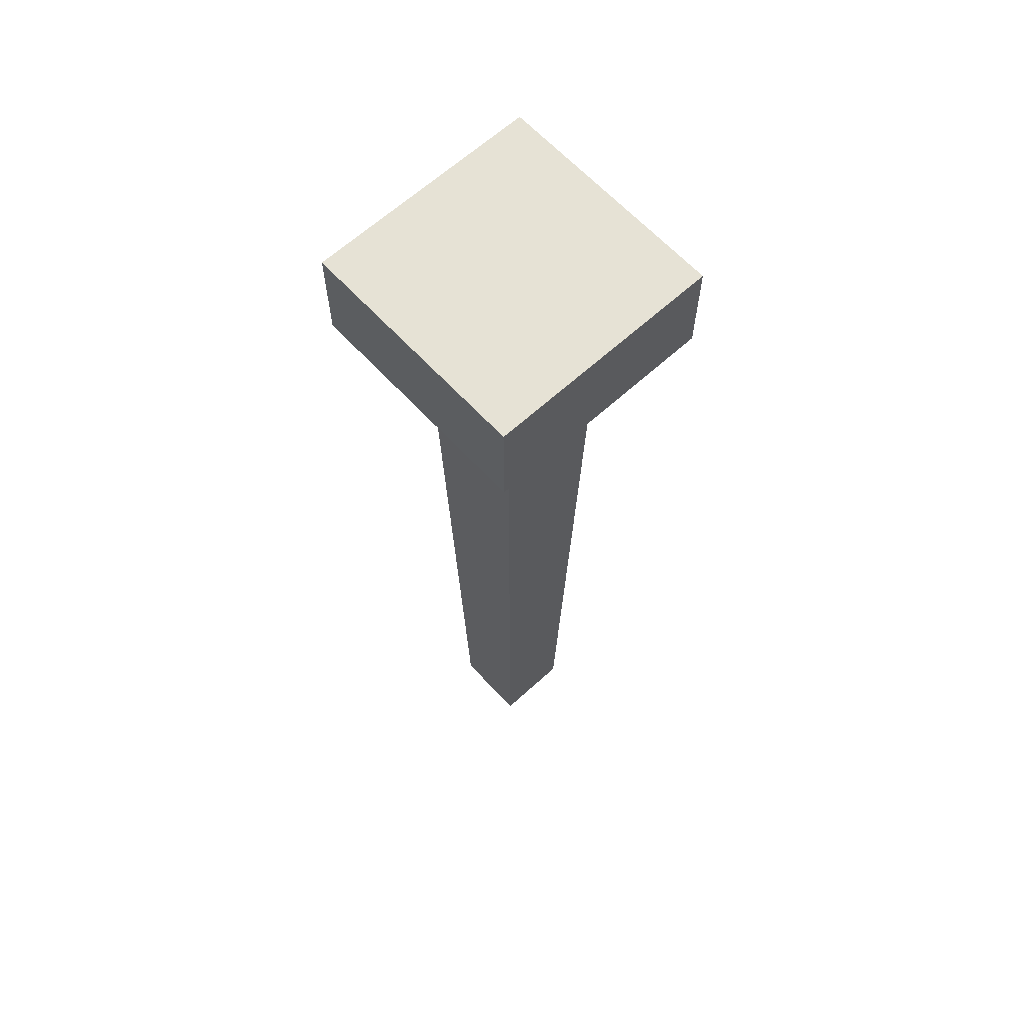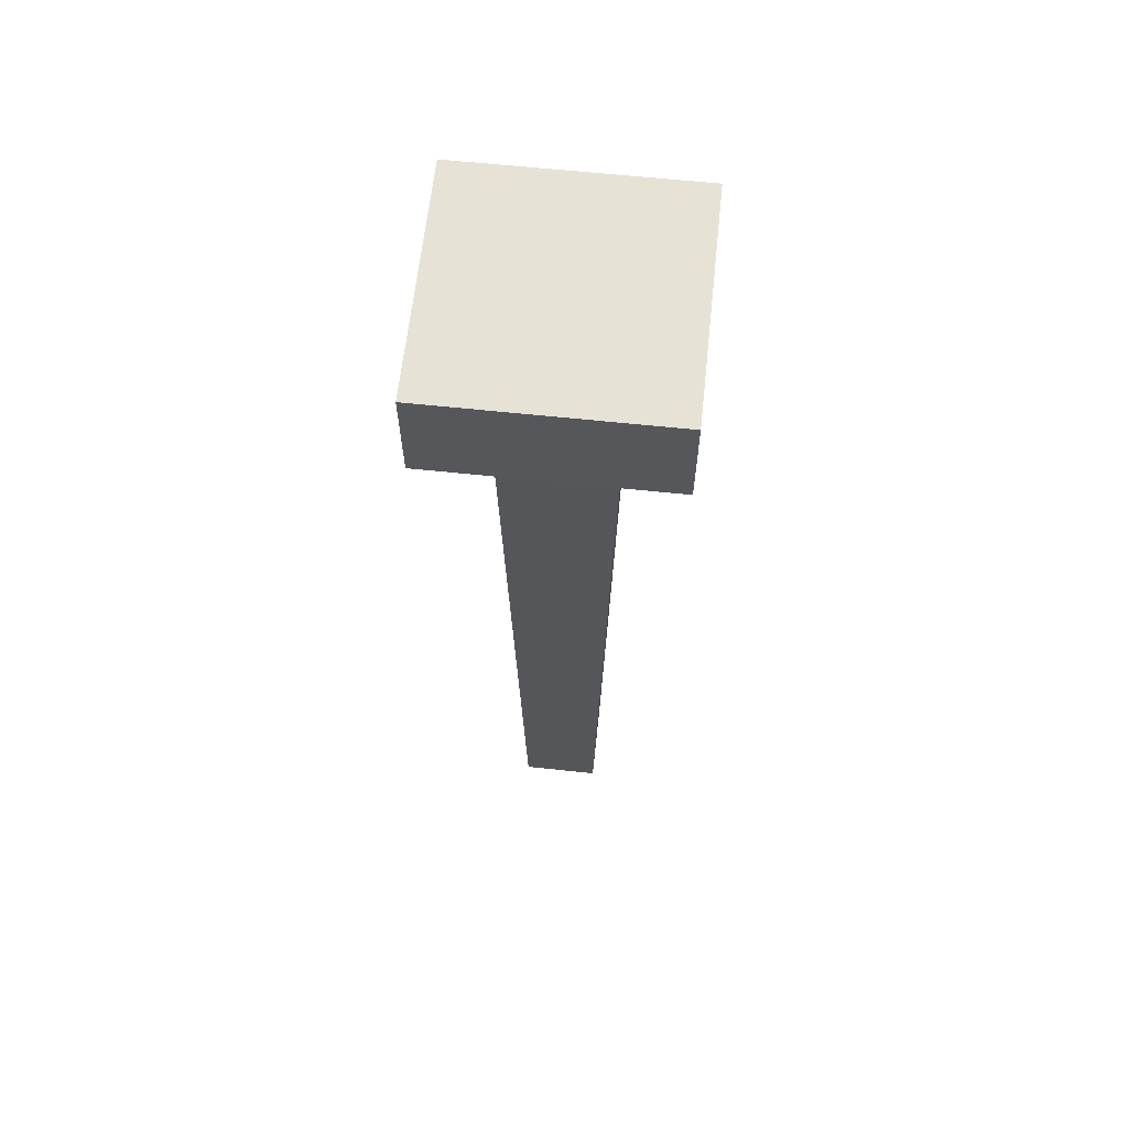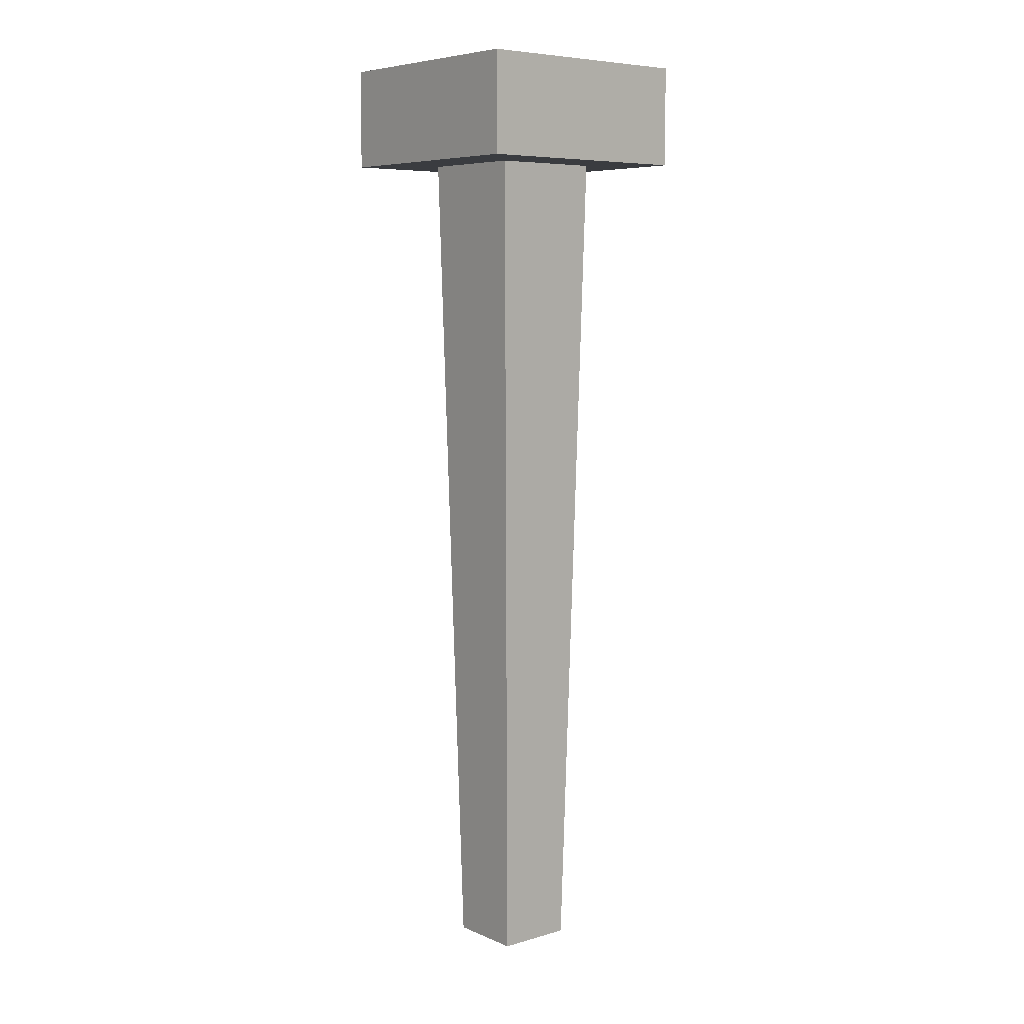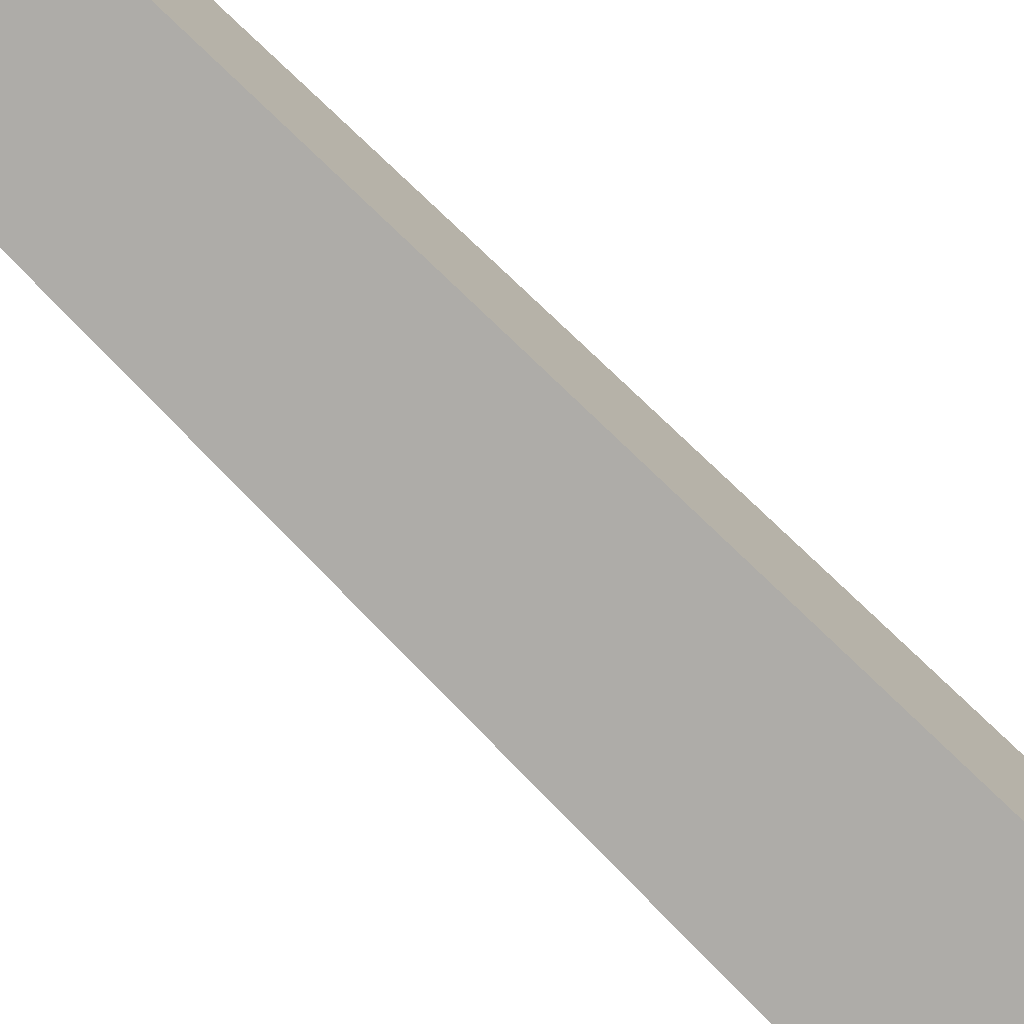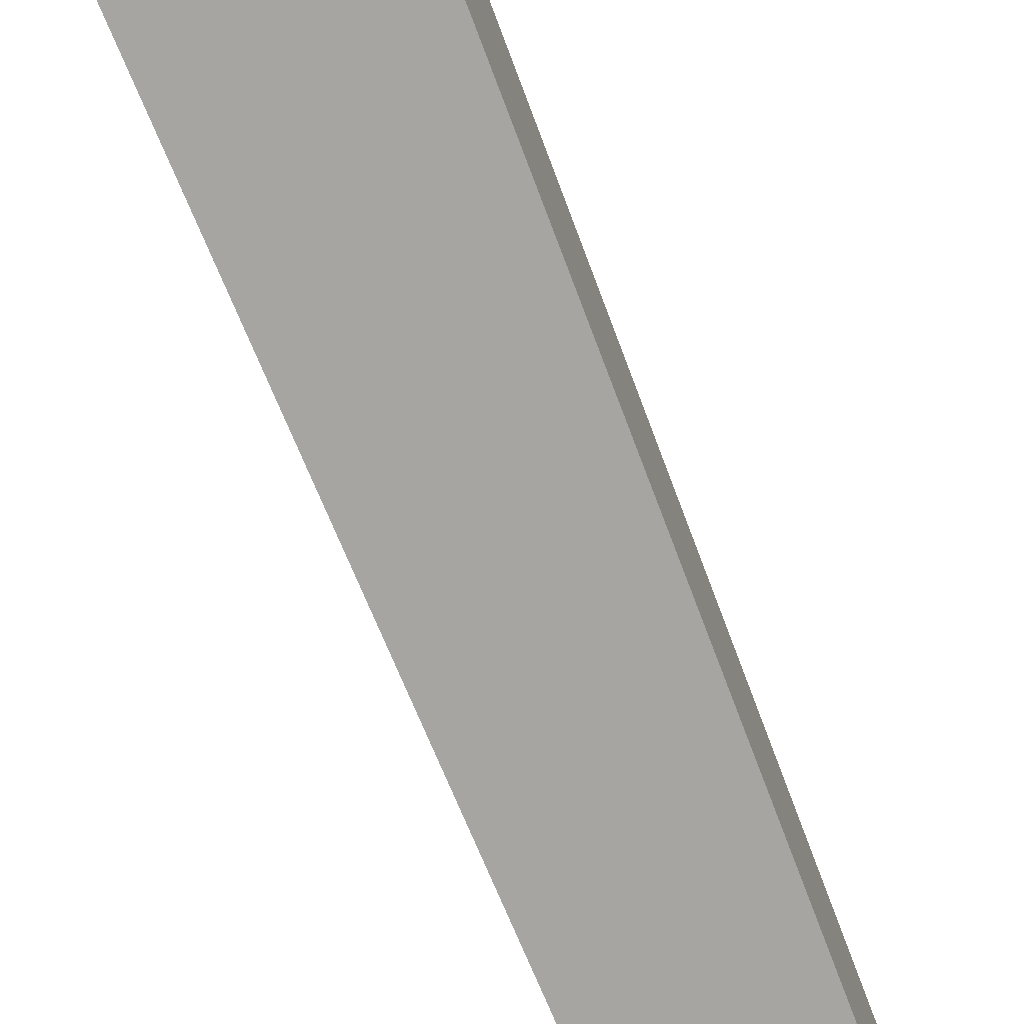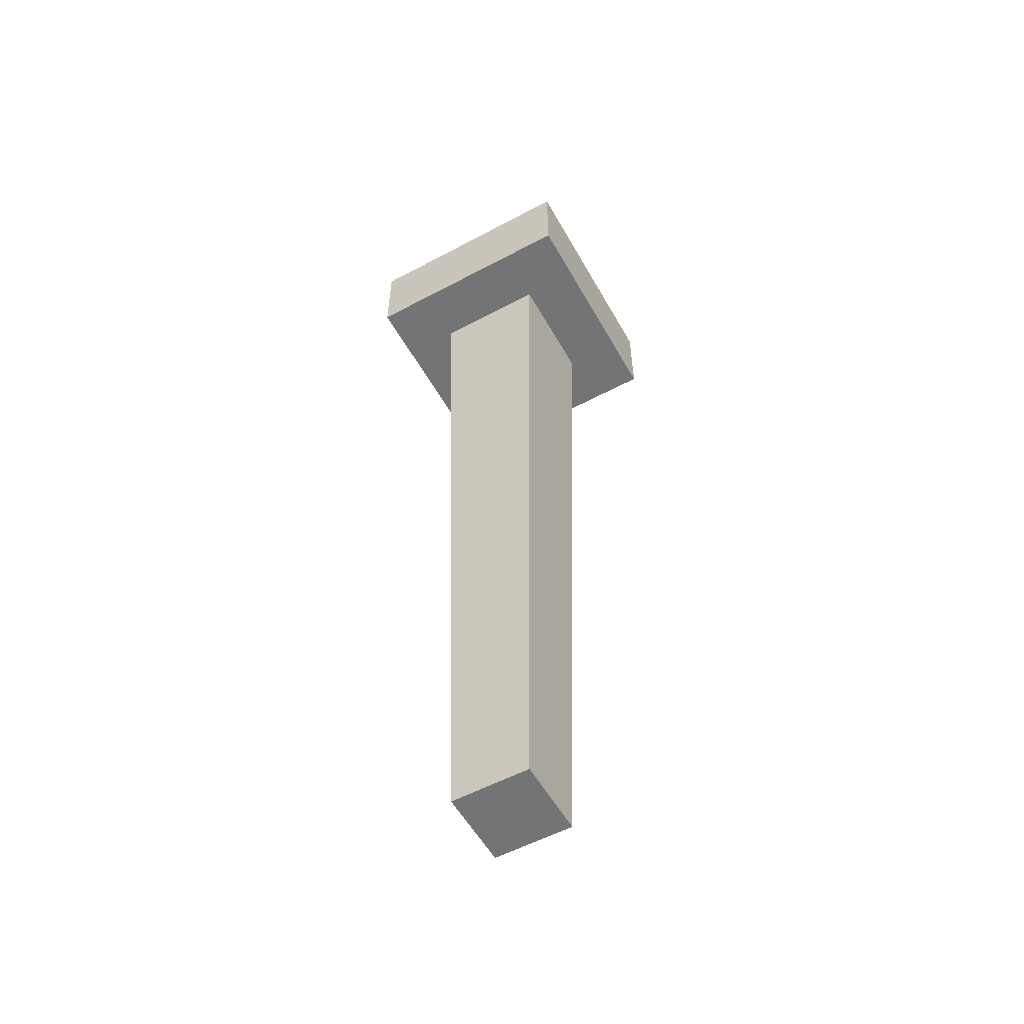
<metadata>
{"format":"obj","ext":"obj","renderer":"f3d","projection":"perspective","resolution":1024,"background":"white","views":[{"elev":64.0,"azim":-42.6,"up":"+Y"},{"elev":63.2,"azim":6.1,"up":"+Y"},{"elev":6.8,"azim":50.3,"up":"+Y"},{"elev":-76.2,"azim":45.1,"up":"+Z"},{"elev":-74.8,"azim":-158.3,"up":"+Z"},{"elev":-56.1,"azim":29.2,"up":"+Y"}]}
</metadata>
<code>
o Cube.001
v -0.0247 -0.2849 0.0247
v -0.03581 0.2525 0.03581
v -0.0247 -0.2849 -0.0247
v -0.03581 0.2525 -0.03581
v 0.0247 -0.2849 0.0247
v 0.03581 0.2525 0.03581
v 0.0247 -0.2849 -0.0247
v 0.03581 0.2525 -0.03581
v -0.07322 0.2525 0.07322
v -0.07322 0.2525 -0.07322
v 0.07322 0.2525 -0.07322
v 0.07322 0.2525 0.07322
v -0.07322 0.3164 0.07322
v -0.07322 0.3164 -0.07322
v 0.07322 0.3164 -0.07322
v 0.07322 0.3164 0.07322
f 1 2 4 3
f 3 4 8 7
f 7 8 6 5
f 5 6 2 1
f 3 7 5 1
f 6 8 11 12
f 10 9 13 14
f 4 2 9 10
f 2 6 12 9
f 8 4 10 11
f 15 14 13 16
f 9 12 16 13
f 11 10 14 15
f 12 11 15 16

</code>
